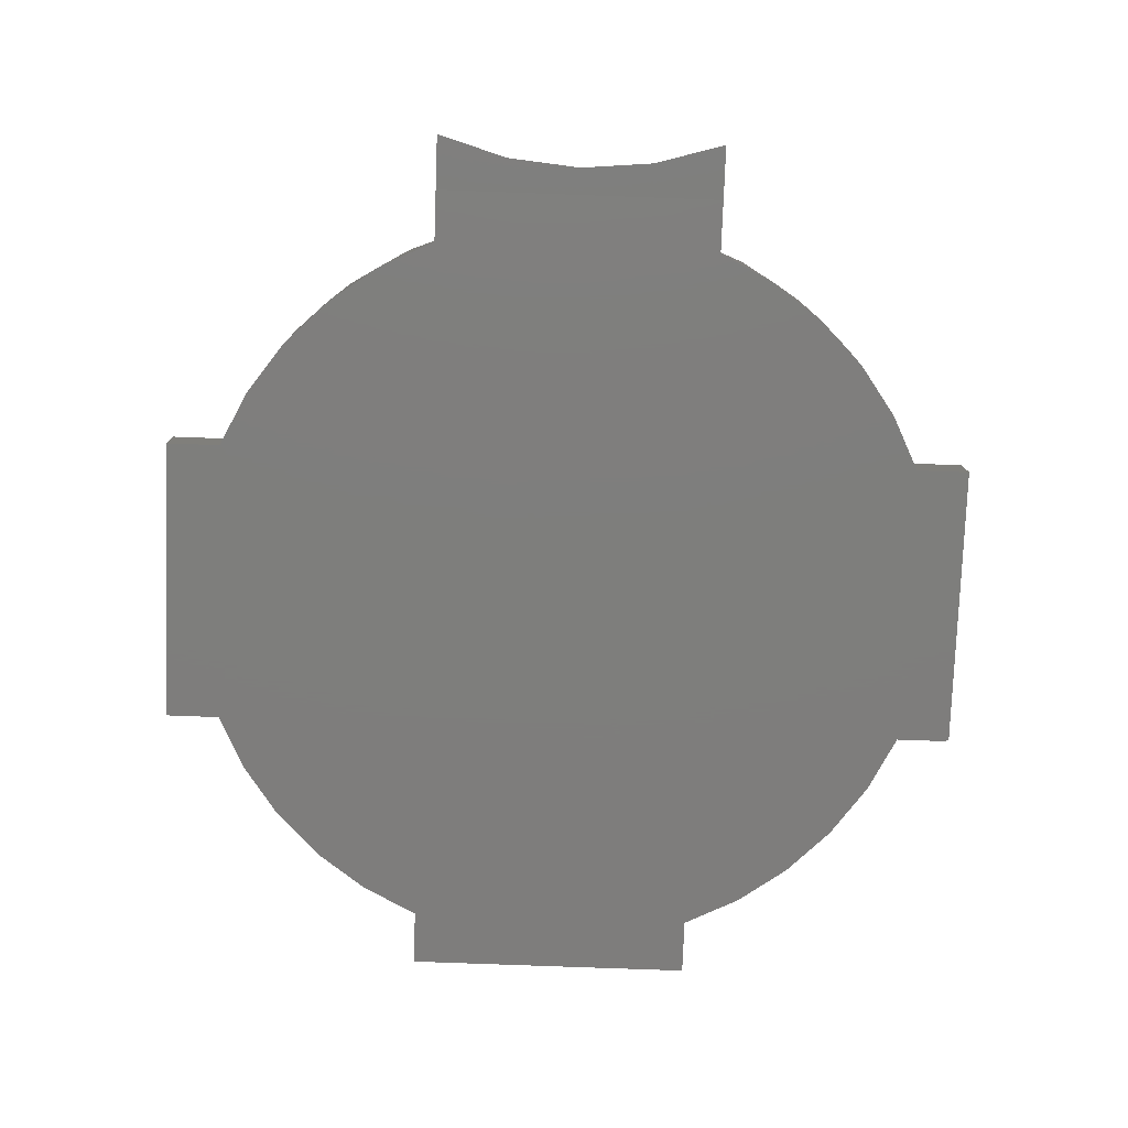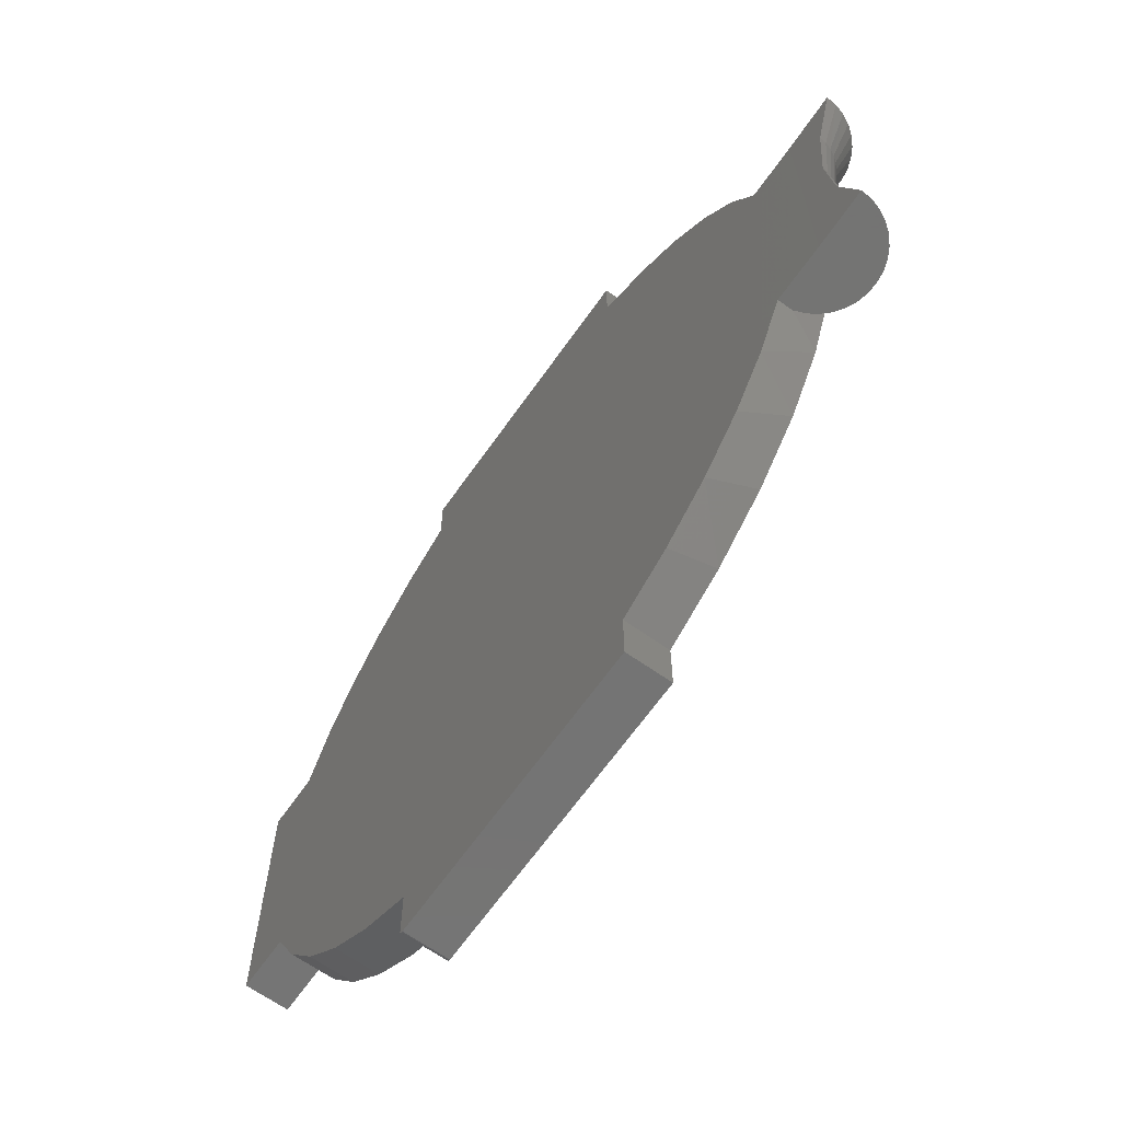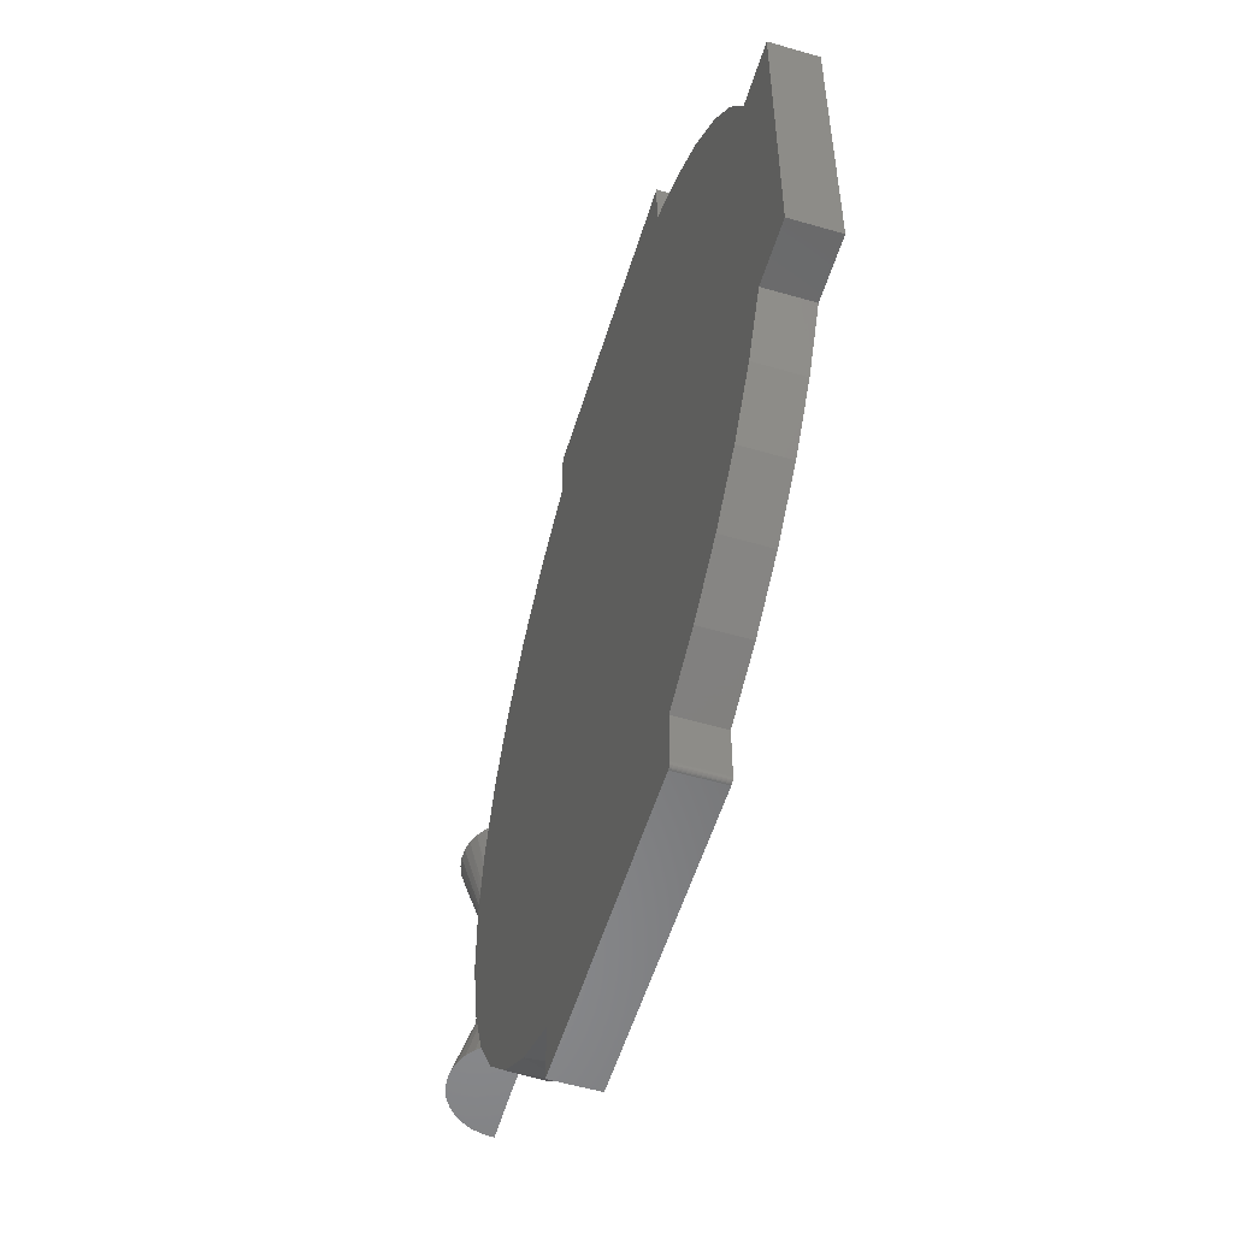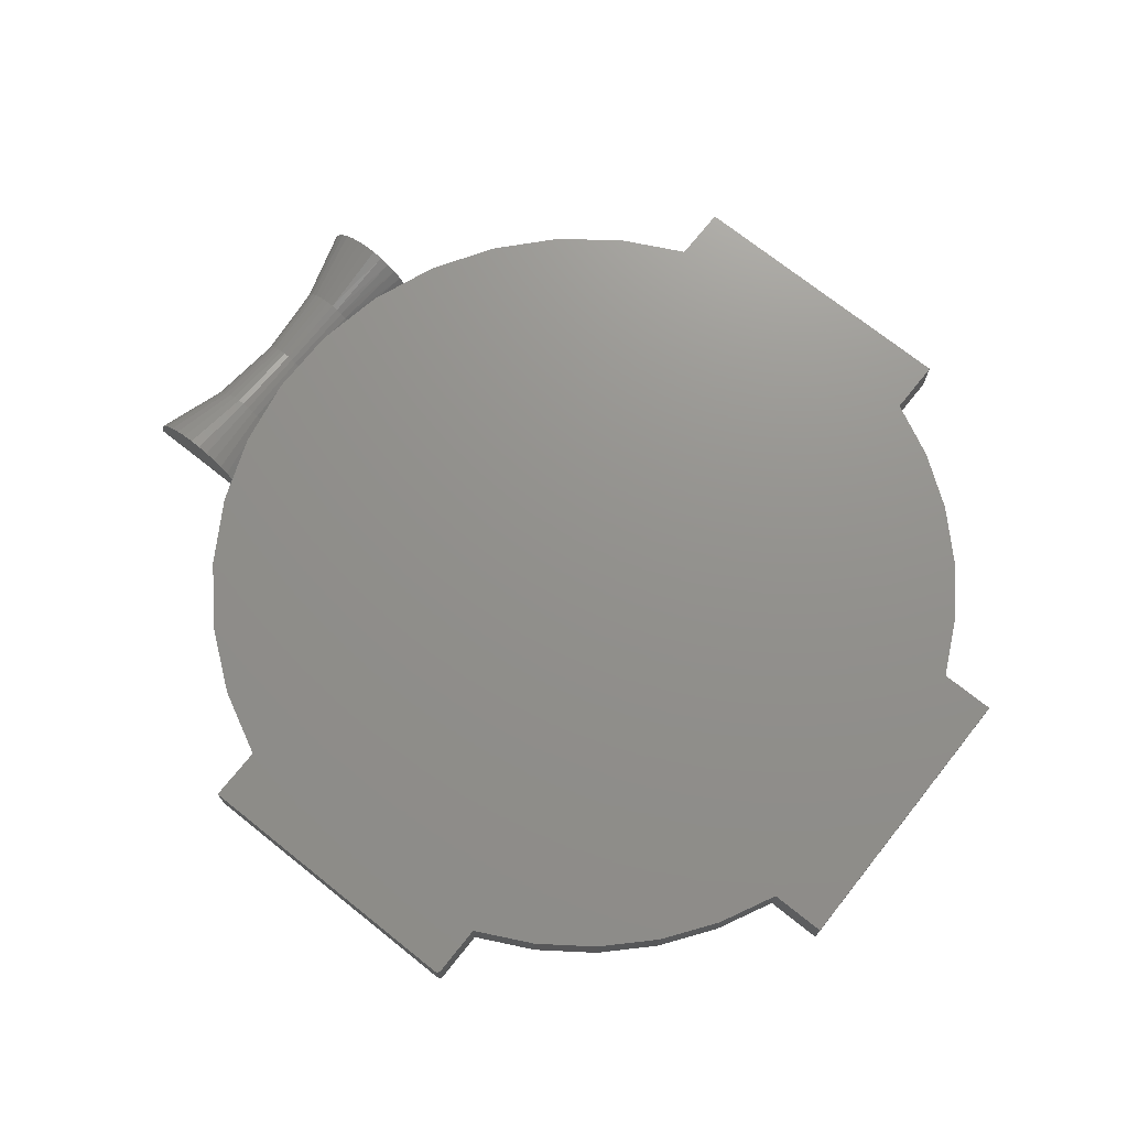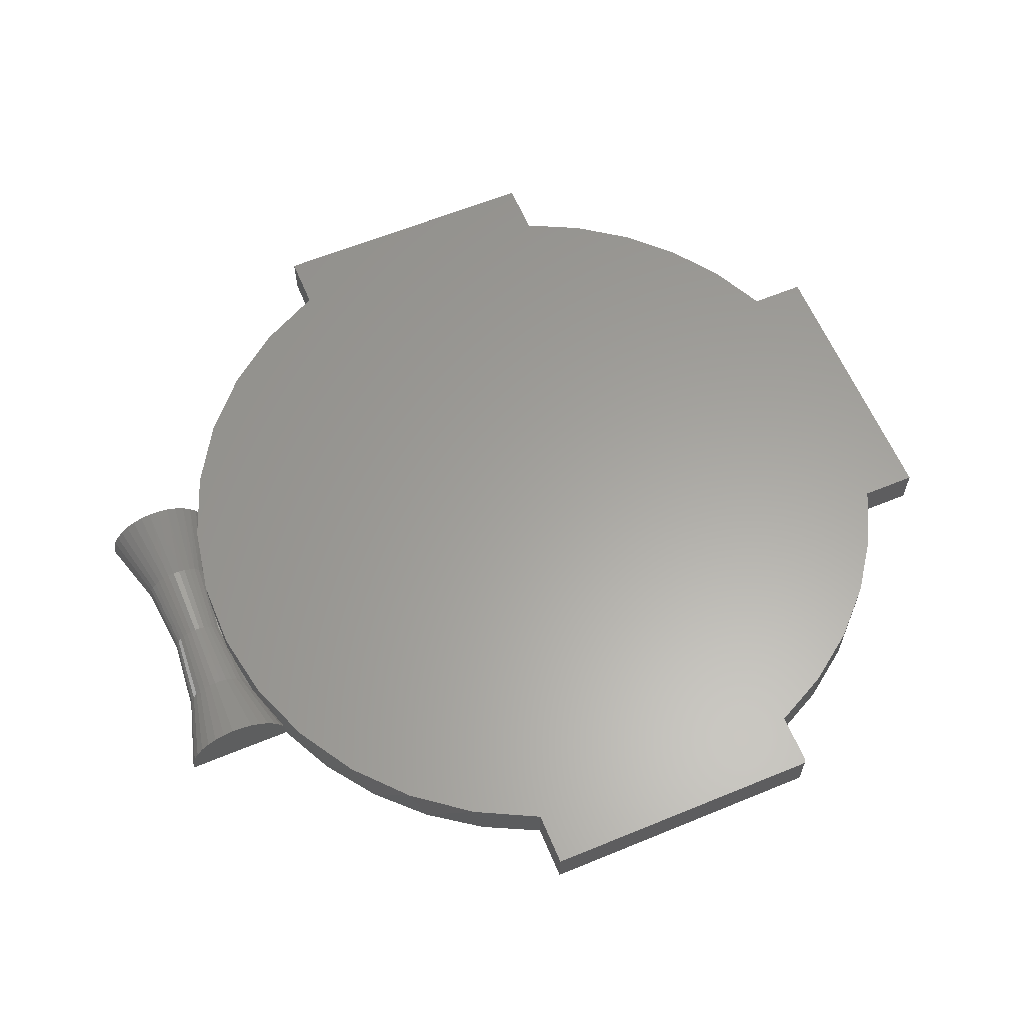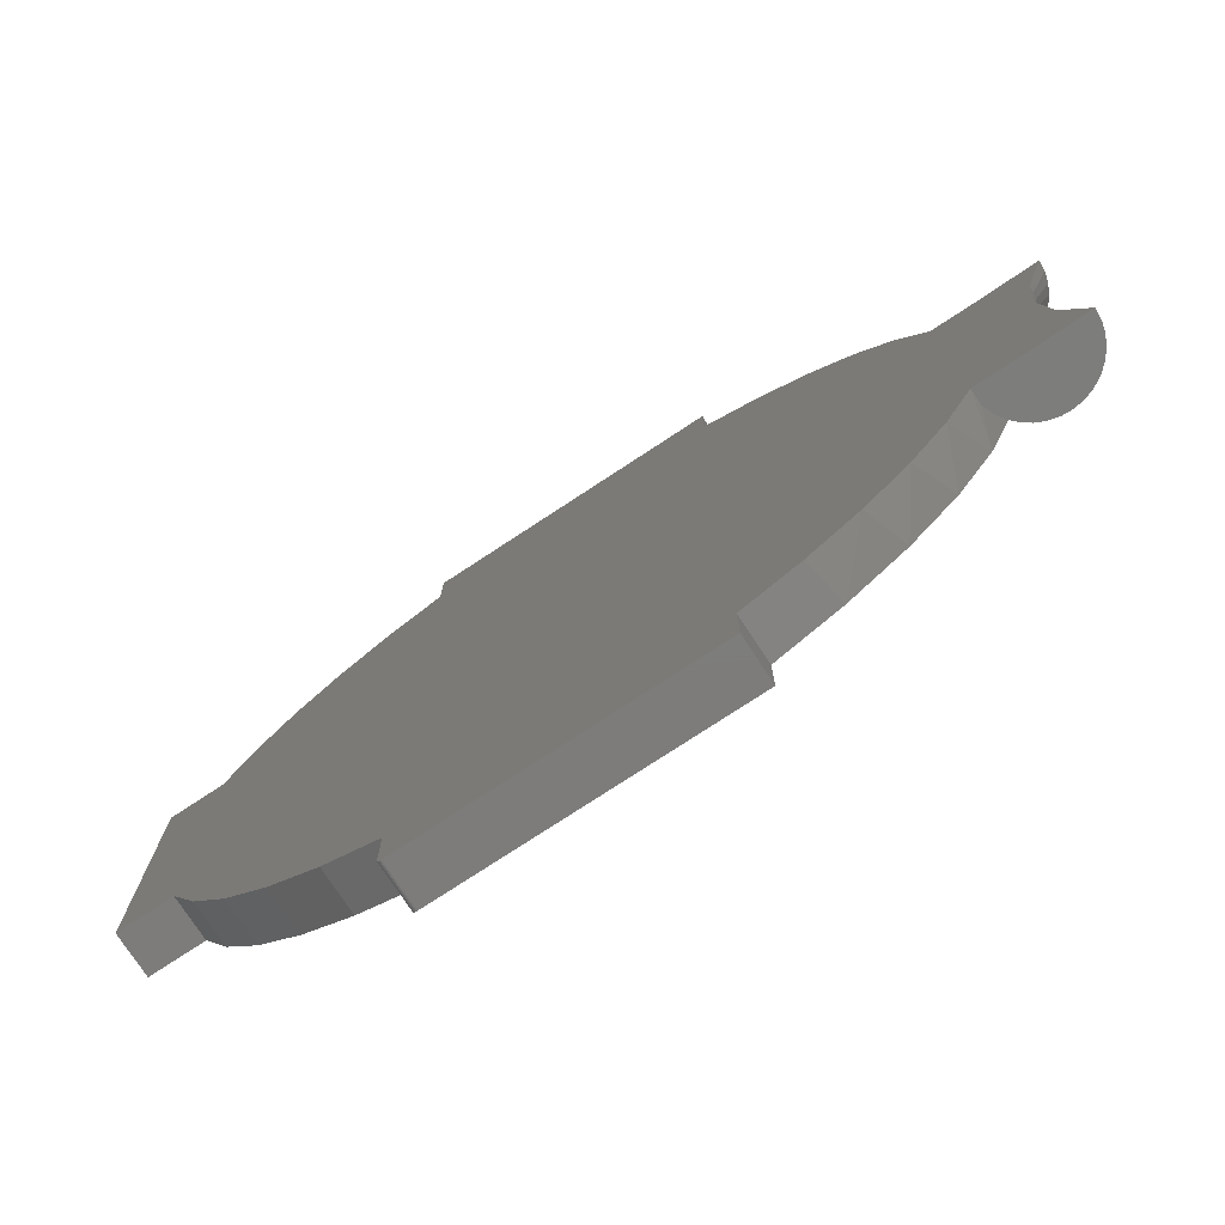
<metadata>
{"format":"stl","ext":"stl","renderer":"f3d","projection":"perspective","resolution":1024,"background":"white","views":[{"elev":-77.7,"azim":-92.1,"up":"+Z"},{"elev":-66.1,"azim":-125.2,"up":"+Y"},{"elev":-55.4,"azim":73.0,"up":"+Y"},{"elev":72.1,"azim":38.6,"up":"+Z"},{"elev":61.5,"azim":-22.7,"up":"+Z"},{"elev":-76.3,"azim":-146.7,"up":"+Y"}]}
</metadata>
<code>
# stl→obj: 161 verts, 318 faces
v 0.6449 -0.2621 0
v 0.5948 -0.363 0
v -0.6039 -0.3662 0
v -0.6545 -0.2656 0
v -0.75 -0.2656 0
v -0.75 0.2578 0
v -0.6561 0.2578 0
v 0.7445 -0.2621 0
v 0.2543 -0.7487 0
v 0.253 -0.7494 0
v 0.2515 -0.7498 0
v 0.25 -0.75 0
v -0.2656 -0.75 0
v -0.2656 -0.6524 0
v -0.3665 -0.6023 0
v 0.3585 -0.6005 0
v 0.2579 -0.6511 0
v 0.2578 -0.7422 0
v 0.2577 -0.7437 0
v 0.2572 -0.7452 0
v 0.2565 -0.7465 0
v 0.2555 -0.7477 0
v 0.4512 0.5336 0
v -0.3672 0.5979 0
v 0.3607 0.5988 0
v -0.2656 0.6484 0
v 0.2608 0.6484 0
v -0.2656 0.748 0
v 0.2608 0.748 0
v -0.4593 0.5317 0
v 0.5301 0.4548 0
v -0.5394 0.4515 0
v 0.5952 0.3642 0
v -0.6056 0.3594 0
v 0.6449 0.2643 0
v 0.7445 0.2643 0
v 0.5292 -0.4545 0
v -0.5378 -0.4574 0
v 0.4497 -0.5344 0
v -0.458 -0.5367 0
v 0.6449 -0.2621 0.07812
v 0.7445 -0.2621 0.07812
v -0.6798 -0.192 0.07812
v -0.6339 -0.3116 0.07812
v -0.567 -0.4209 0.07812
v 0.5948 -0.363 0.07812
v 0.7445 0.2643 0.07812
v 0.6449 0.2643 0.07812
v -0.6798 0.188 0.07812
v -0.7031 0.06207 0.07812
v -0.7031 -0.06603 0.07812
v 0.2543 -0.7487 0.07812
v -0.2656 -0.75 0.07812
v 0.25 -0.75 0.07812
v 0.2515 -0.7498 0.07812
v 0.253 -0.7494 0.07812
v -0.2656 -0.6524 0.07812
v 0.2555 -0.7477 0.07812
v 0.2565 -0.7465 0.07812
v 0.2572 -0.7452 0.07812
v 0.2577 -0.7437 0.07812
v 0.2578 -0.7422 0.07812
v 0.2579 -0.6511 0.07812
v 0.3585 -0.6005 0.07812
v -0.3797 -0.5942 0.07812
v 0.2608 0.748 0.07812
v -0.2656 0.748 0.07812
v 0.2608 0.6484 0.07812
v -0.2656 0.6484 0.07812
v 0.3607 0.5988 0.07812
v -0.3797 0.5902 0.07812
v 0.4512 0.5336 0.07812
v -0.4813 0.5121 0.07812
v 0.5301 0.4548 0.07812
v -0.567 0.4169 0.07812
v 0.5952 0.3642 0.07812
v -0.6339 0.3076 0.07812
v -0.4813 -0.5161 0.07812
v 0.4497 -0.5344 0.07812
v 0.5292 -0.4545 0.07812
v -0.8115 -0.1372 -0.0007576
v -0.7988 -0.003906 -0.000601
v -0.8492 -0.2656 -0.001222
v -0.8115 0.1294 -0.0007576
v -0.8492 0.2578 -0.001222
v -0.6561 0.2578 0.03181
v -0.6545 -0.2656 0.02679
v -0.6871 -0.1639 0.02347
v -0.7039 -0.05645 0.02121
v -0.7039 0.05288 0.02192
v -0.6928 0.1333 0.02468
v -0.7735 -0.2656 0.09636
v -0.7357 -0.2656 0.09814
v -0.7547 -0.2656 0.09907
v -0.7172 -0.2656 0.0936
v -0.7914 -0.2656 0.09011
v -0.6999 -0.2656 0.08561
v -0.8476 -0.2656 0.01773
v -0.6614 -0.2656 0.04453
v -0.8424 -0.2656 0.03602
v -0.8338 -0.2656 0.053
v -0.6715 -0.2656 0.06062
v -0.8222 -0.2656 0.06802
v -0.6845 -0.2656 0.07449
v -0.8079 -0.2656 0.08055
v -0.6637 0.2578 0.04885
v -0.695 0.1294 0.02761
v -0.6744 0.2578 0.06416
v -0.7013 0.1294 0.03759
v -0.6877 0.2578 0.07719
v -0.7094 0.1294 0.04619
v -0.7033 0.2578 0.08749
v -0.719 0.1294 0.05309
v -0.7205 0.2578 0.09469
v -0.7297 0.1294 0.05804
v -0.7388 0.2578 0.09854
v -0.7411 0.1294 0.06085
v -0.7574 0.2578 0.0989
v -0.7529 0.1294 0.06143
v -0.7758 0.2578 0.09575
v -0.7646 0.1294 0.05975
v -0.7933 0.2578 0.08921
v -0.7757 0.1294 0.05587
v -0.8093 0.2578 0.07951
v -0.7859 0.1294 0.04994
v -0.8231 0.2578 0.067
v -0.7948 0.1294 0.04218
v -0.7064 -0.003906 0.0219
v -0.695 -0.1372 0.02761
v -0.8344 0.2578 0.05211
v -0.802 0.1294 0.03286
v -0.8427 0.2578 0.03537
v -0.8073 0.1294 0.02234
v -0.8476 0.2578 0.01738
v -0.8105 0.1294 0.01099
v -0.798 -0.003906 0.00872
v -0.8105 -0.1372 0.01099
v -0.7114 -0.003906 0.02982
v -0.7013 -0.1372 0.03759
v -0.7178 -0.003906 0.03664
v -0.7094 -0.1372 0.04619
v -0.7254 -0.003906 0.04211
v -0.719 -0.1372 0.05309
v -0.7339 -0.003906 0.04604
v -0.7297 -0.1372 0.05804
v -0.7429 -0.003906 0.04827
v -0.7411 -0.1372 0.06085
v -0.7523 -0.003906 0.04873
v -0.7529 -0.1372 0.06143
v -0.7615 -0.003906 0.0474
v -0.7646 -0.1372 0.05975
v -0.7704 -0.003906 0.04432
v -0.7757 -0.1372 0.05587
v -0.7785 -0.003906 0.03962
v -0.7859 -0.1372 0.04994
v -0.7855 -0.003906 0.03346
v -0.7948 -0.1372 0.04218
v -0.7912 -0.003906 0.02607
v -0.802 -0.1372 0.03286
v -0.7955 -0.003906 0.01772
v -0.8073 -0.1372 0.02234
f 1 2 3
f 1 3 4
f 1 4 5
f 1 5 6
f 1 6 7
f 1 7 8
f 9 10 11
f 9 11 12
f 9 12 13
f 14 15 16
f 14 16 17
f 14 17 18
f 14 18 19
f 14 19 20
f 14 20 21
f 14 21 22
f 14 22 9
f 14 9 13
f 23 24 25
f 25 24 26
f 25 26 27
f 27 26 28
f 27 28 29
f 24 23 30
f 30 23 31
f 30 31 32
f 32 31 33
f 32 33 34
f 34 33 35
f 34 35 7
f 7 35 36
f 7 36 8
f 37 3 2
f 3 37 38
f 38 37 39
f 38 39 40
f 40 39 16
f 40 16 15
f 41 42 43
f 41 43 44
f 41 44 45
f 41 45 46
f 42 47 48
f 42 48 49
f 42 49 50
f 42 50 51
f 42 51 43
f 52 53 54
f 52 54 55
f 52 55 56
f 57 53 52
f 57 52 58
f 57 58 59
f 57 59 60
f 57 60 61
f 57 61 62
f 57 62 63
f 57 63 64
f 57 64 65
f 66 67 68
f 68 67 69
f 68 69 70
f 70 69 71
f 70 71 72
f 72 71 73
f 72 73 74
f 74 73 75
f 74 75 76
f 76 75 77
f 76 77 48
f 48 77 49
f 65 64 78
f 78 64 79
f 78 79 45
f 45 79 80
f 45 80 46
f 18 62 19
f 19 62 61
f 19 61 20
f 20 61 60
f 20 60 21
f 21 60 59
f 21 59 22
f 22 59 58
f 22 58 9
f 9 58 52
f 9 52 10
f 10 52 56
f 10 56 11
f 11 56 55
f 11 55 12
f 12 55 54
f 53 13 54
f 54 13 12
f 69 67 26
f 26 67 28
f 67 66 28
f 28 66 29
f 66 68 29
f 29 68 27
f 27 68 25
f 25 68 70
f 25 70 23
f 23 70 72
f 23 72 31
f 31 72 74
f 31 74 33
f 33 74 76
f 33 76 35
f 35 76 48
f 48 47 35
f 35 47 36
f 47 42 36
f 36 42 8
f 42 41 8
f 8 41 1
f 5 81 82
f 5 83 81
f 6 5 82
f 6 82 84
f 6 84 85
f 1 41 2
f 2 41 46
f 2 46 37
f 37 46 80
f 37 80 39
f 39 80 79
f 39 79 16
f 16 79 64
f 16 64 17
f 17 64 63
f 86 49 77
f 65 78 40
f 38 40 78
f 78 45 38
f 3 38 45
f 45 44 3
f 4 3 44
f 34 75 32
f 32 75 73
f 32 73 30
f 30 73 71
f 87 4 44
f 87 44 43
f 87 43 88
f 7 86 34
f 34 86 77
f 34 77 75
f 14 57 15
f 15 57 65
f 15 65 40
f 88 43 89
f 89 43 51
f 89 51 90
f 90 51 50
f 90 50 91
f 91 50 49
f 91 49 86
f 69 26 71
f 71 26 24
f 71 24 30
f 57 14 53
f 53 14 13
f 92 93 94
f 95 93 92
f 92 96 95
f 95 96 97
f 98 83 5
f 98 5 4
f 98 4 87
f 98 87 99
f 98 99 100
f 101 102 103
f 103 102 104
f 103 104 105
f 105 104 97
f 105 97 96
f 101 100 102
f 102 100 99
f 106 107 91
f 106 91 86
f 106 108 109
f 108 110 111
f 110 112 113
f 112 114 115
f 114 116 117
f 116 118 119
f 118 120 121
f 120 122 123
f 122 124 125
f 124 126 127
f 90 91 107
f 128 90 107
f 128 89 90
f 89 128 129
f 129 88 89
f 88 129 99
f 88 99 87
f 126 130 131
f 131 130 132
f 131 132 133
f 133 132 134
f 133 134 135
f 135 134 85
f 135 85 84
f 82 135 84
f 135 82 136
f 136 82 81
f 136 81 137
f 137 81 83
f 137 83 98
f 106 109 107
f 107 109 138
f 107 138 128
f 128 138 139
f 128 139 129
f 129 139 102
f 129 102 99
f 108 111 109
f 109 111 140
f 109 140 138
f 138 140 141
f 138 141 139
f 139 141 104
f 139 104 102
f 110 113 111
f 111 113 142
f 111 142 140
f 140 142 143
f 140 143 141
f 141 143 97
f 141 97 104
f 112 115 113
f 113 115 144
f 113 144 142
f 142 144 145
f 142 145 143
f 143 145 95
f 143 95 97
f 114 117 115
f 115 117 146
f 115 146 144
f 144 146 147
f 144 147 145
f 145 147 93
f 145 93 95
f 116 119 117
f 117 119 148
f 117 148 146
f 146 148 149
f 146 149 147
f 147 149 94
f 147 94 93
f 118 121 119
f 119 121 150
f 119 150 148
f 148 150 151
f 148 151 149
f 149 151 92
f 149 92 94
f 120 123 121
f 121 123 152
f 121 152 150
f 150 152 153
f 150 153 151
f 151 153 96
f 151 96 92
f 122 125 123
f 123 125 154
f 123 154 152
f 152 154 155
f 152 155 153
f 153 155 105
f 153 105 96
f 124 127 125
f 125 127 156
f 125 156 154
f 154 156 157
f 154 157 155
f 155 157 103
f 155 103 105
f 126 131 127
f 127 131 158
f 127 158 156
f 156 158 159
f 156 159 157
f 157 159 101
f 157 101 103
f 160 131 133
f 131 160 158
f 158 160 161
f 158 161 159
f 159 161 100
f 159 100 101
f 136 133 135
f 133 136 160
f 160 136 137
f 160 137 161
f 161 137 98
f 161 98 100
f 85 134 6
f 120 118 116
f 114 120 116
f 122 120 114
f 112 122 114
f 124 122 112
f 110 124 112
f 6 134 7
f 7 134 132
f 7 132 86
f 86 132 130
f 86 130 106
f 106 130 126
f 106 126 108
f 108 126 124
f 108 124 110
f 62 18 63
f 63 18 17

</code>
